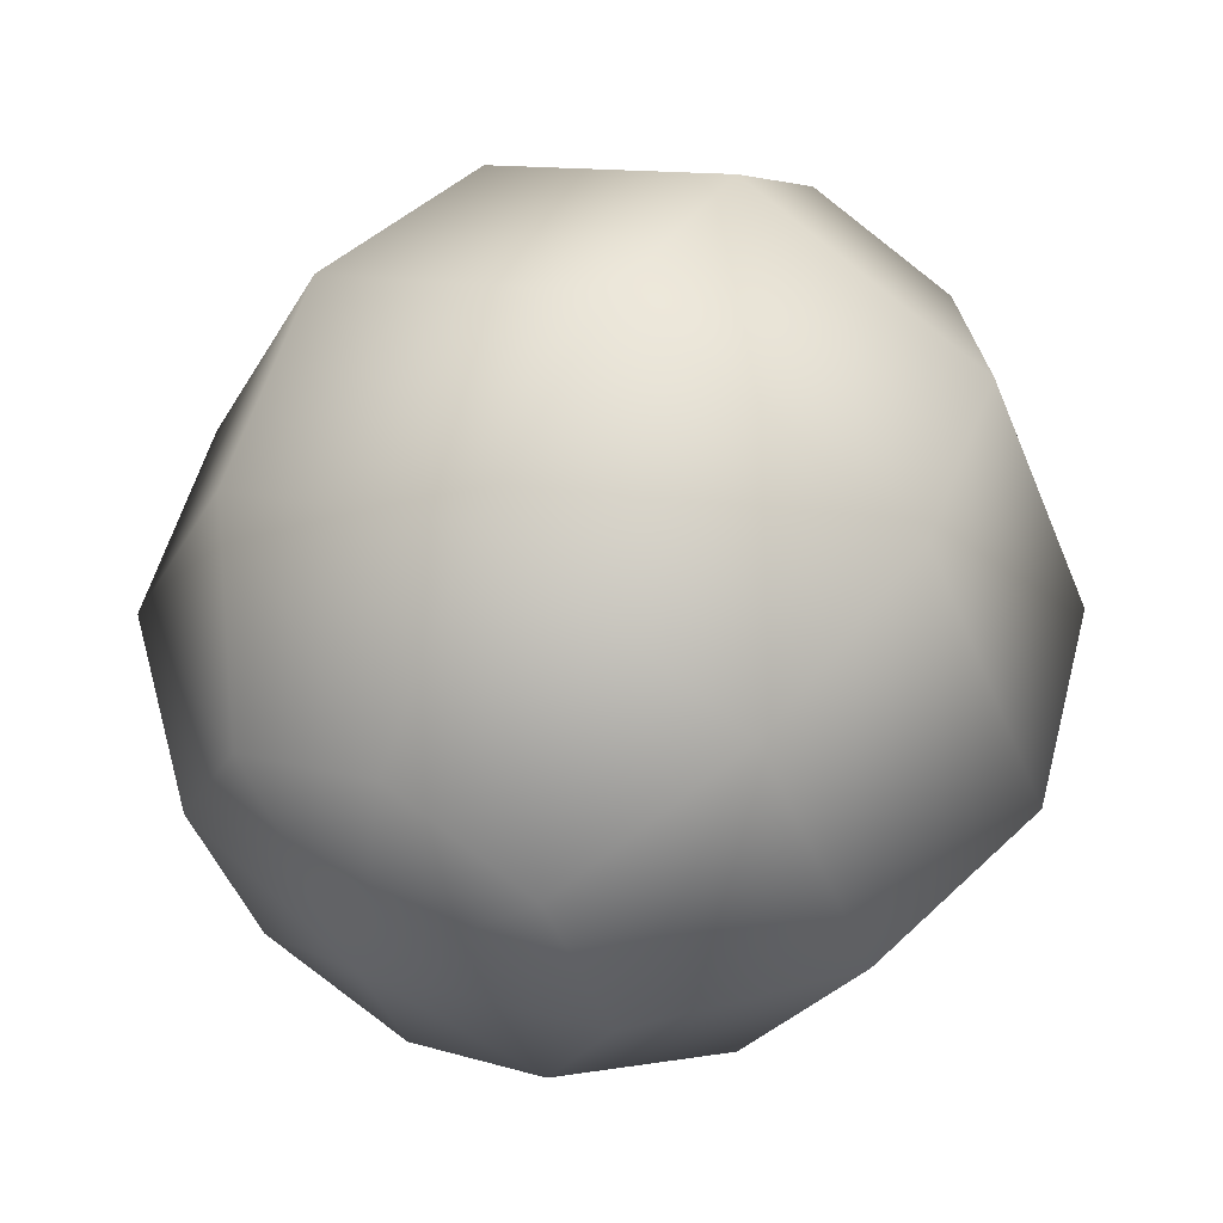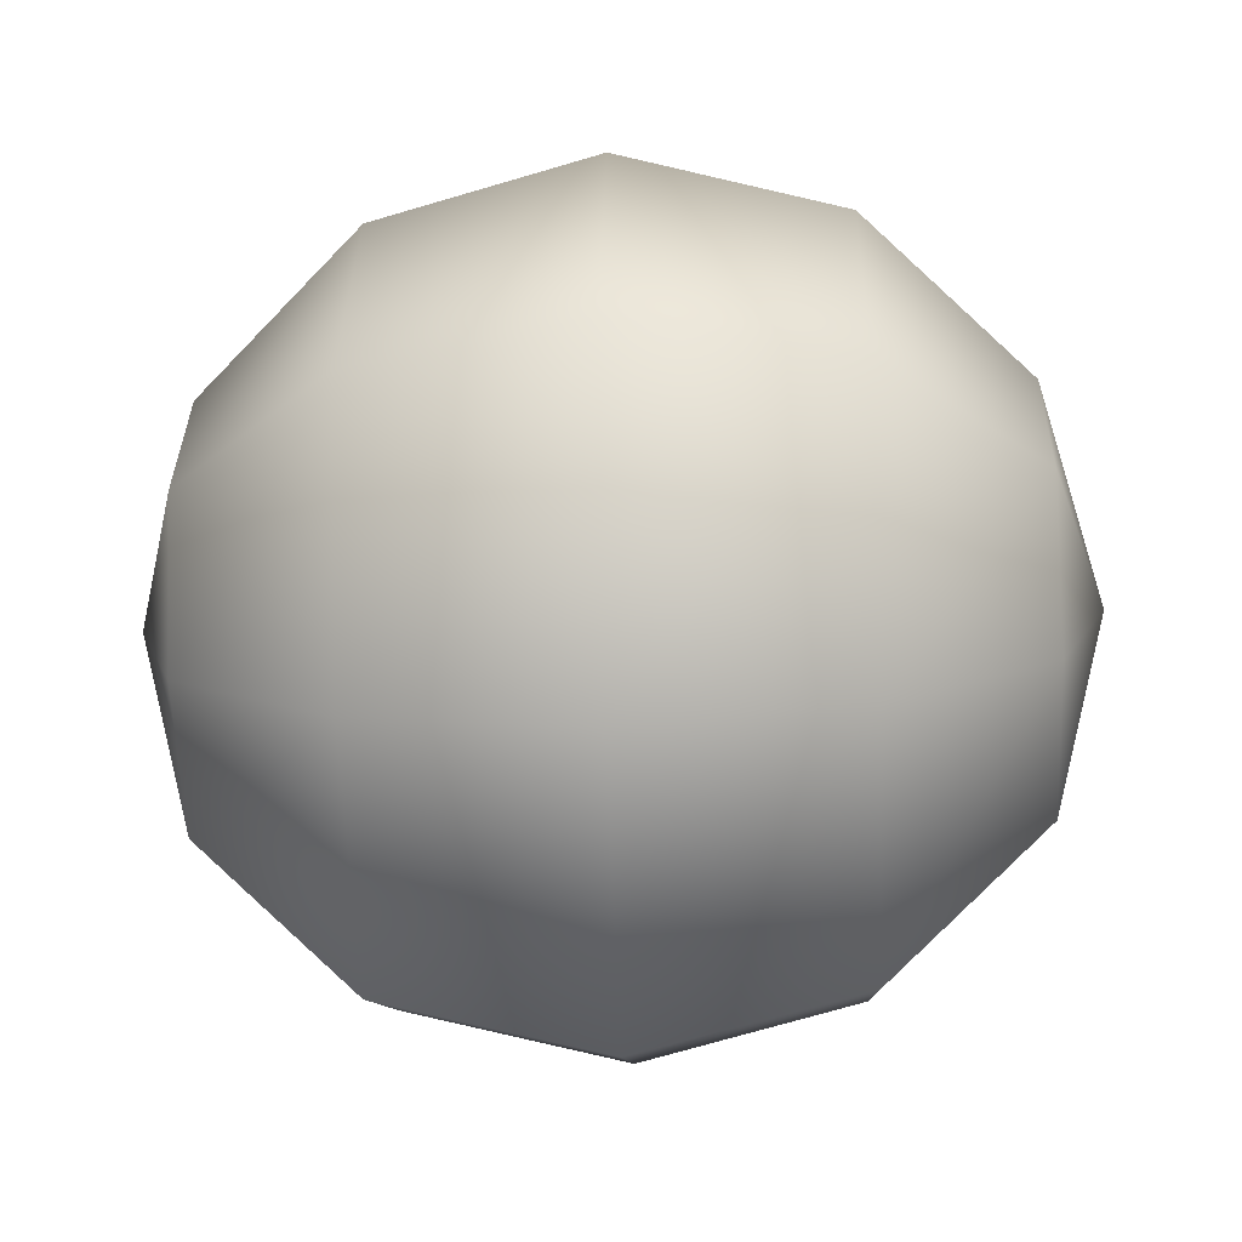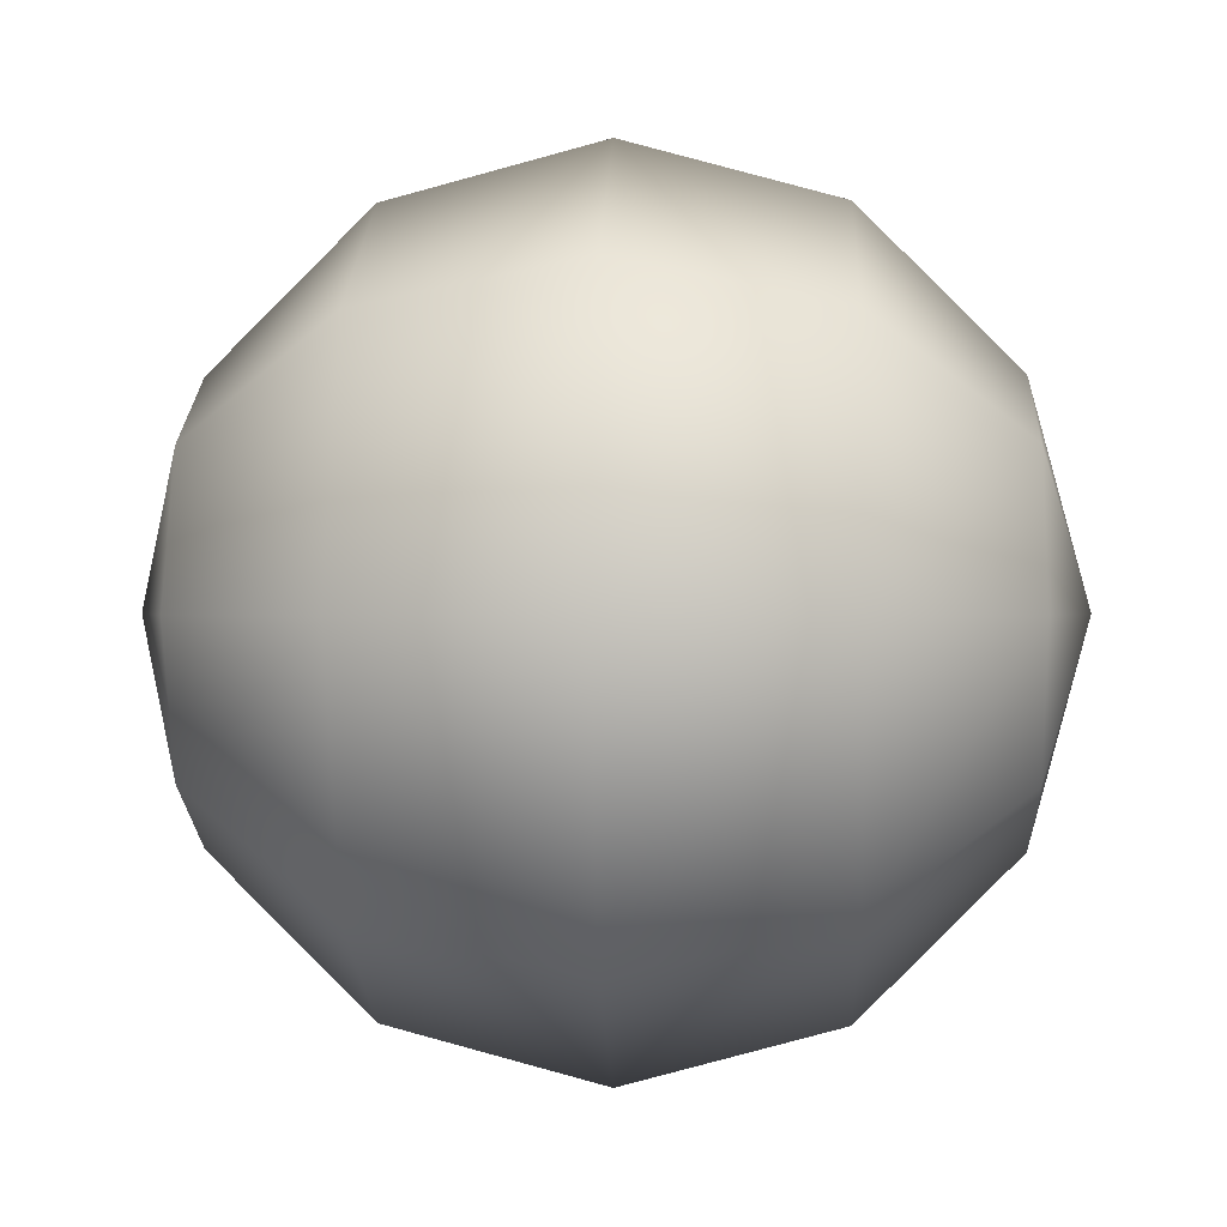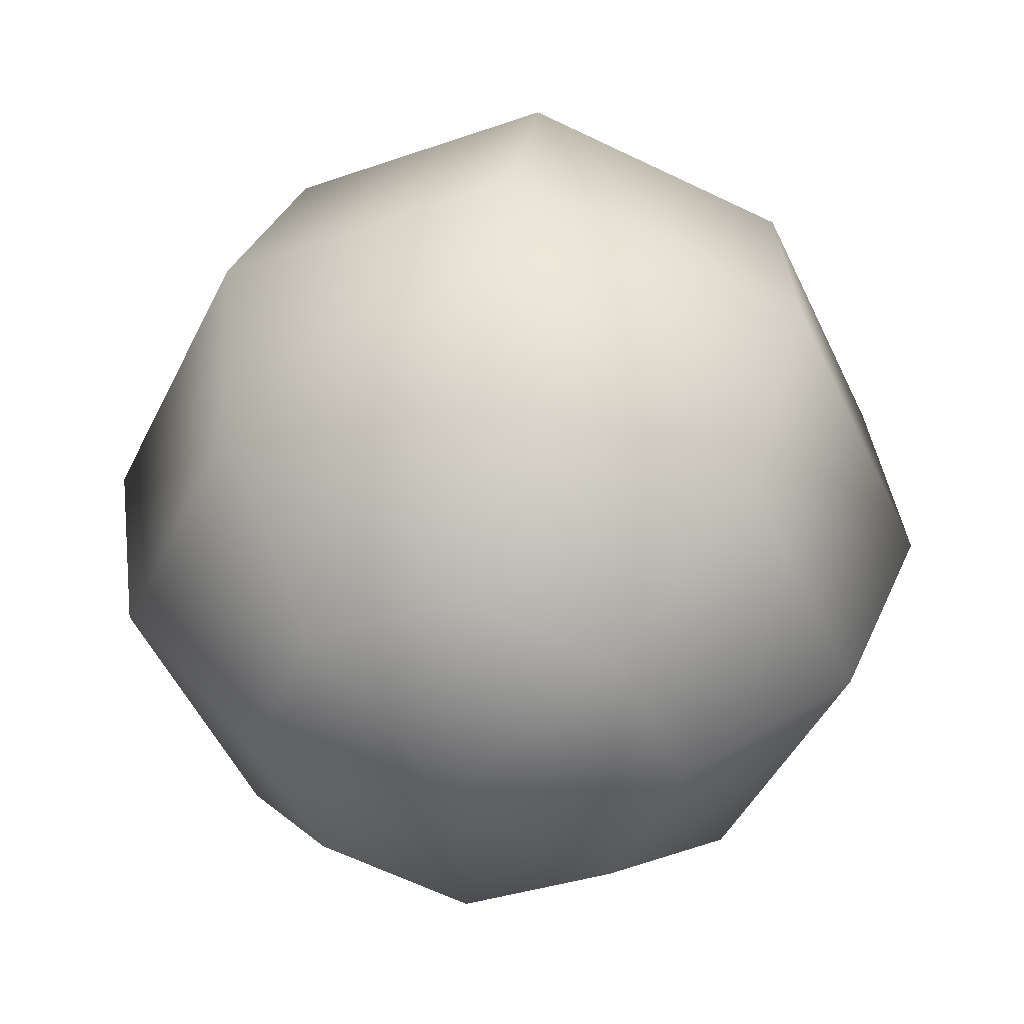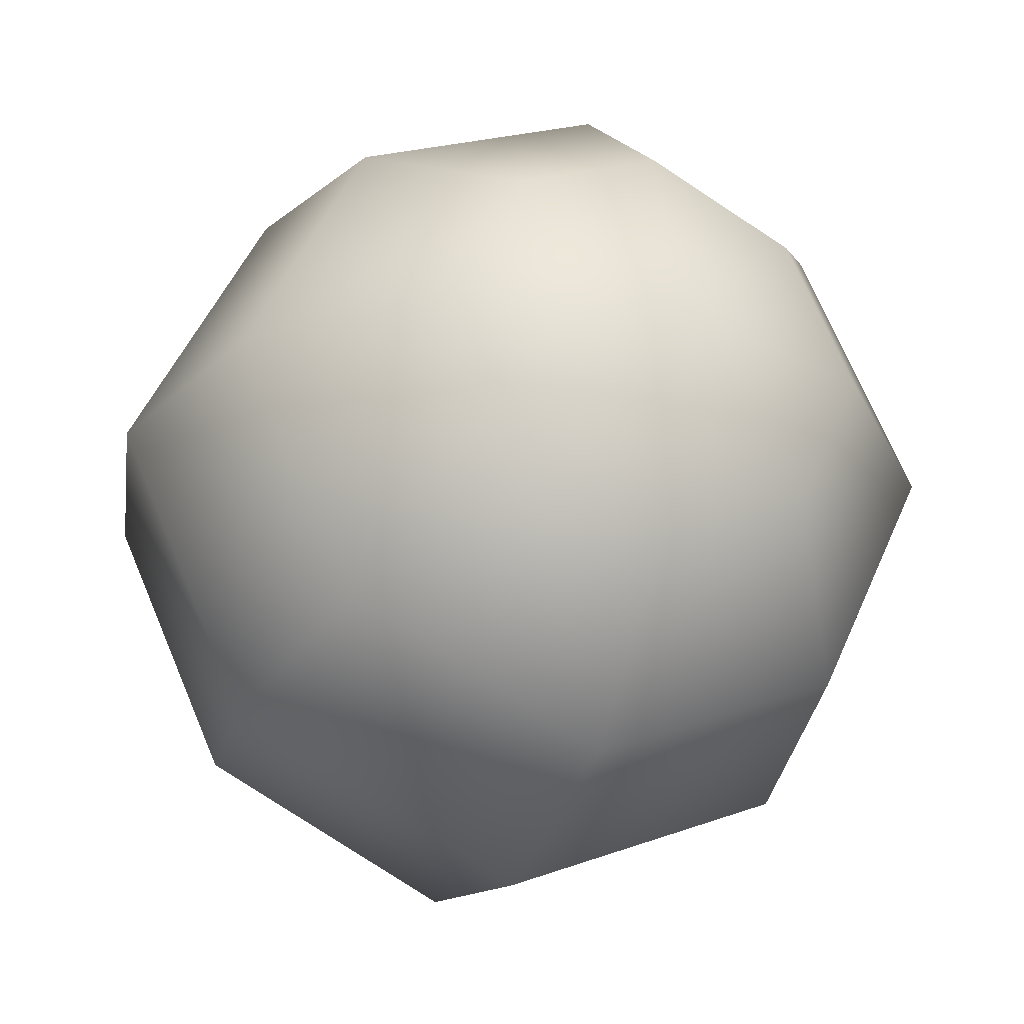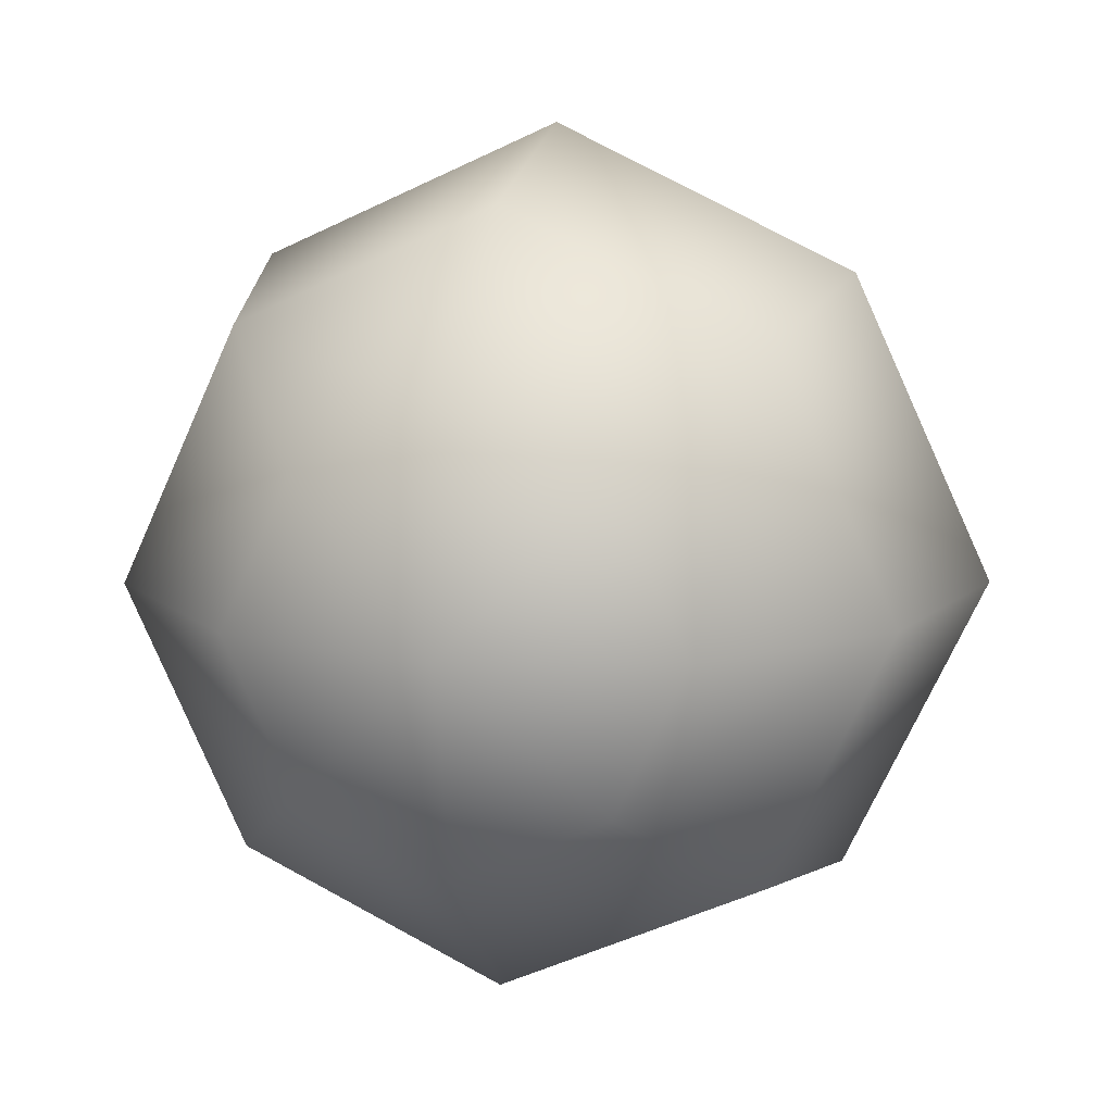
<metadata>
{"format":"obj","ext":"obj","renderer":"f3d","projection":"perspective","resolution":1024,"background":"white","views":[{"elev":53.8,"azim":-150.4,"up":"+Y"},{"elev":-33.7,"azim":92.4,"up":"+Y"},{"elev":0.5,"azim":-87.5,"up":"+Y"},{"elev":41.1,"azim":-172.7,"up":"+Y"},{"elev":-29.2,"azim":-22.7,"up":"+Y"},{"elev":12.9,"azim":-165.5,"up":"+Y"}]}
</metadata>
<code>
g SeparateMesh_Monster_Goblin_Model_Monster_Goblin_Head_LOD1
v 0.0008147 0.03994 2.778
v -0.07772 0.0189 2.721
v 0.0008147 0.05534 2.721
v -0.0672 0.008374 2.778
v -0.1142 -0.05964 2.721
v 0.06883 0.008374 2.778
v 0.07935 0.0189 2.721
v -0.09876 -0.05964 2.778
v -0.07772 -0.1382 2.721
v 0.1004 -0.05964 2.778
v 0.1158 -0.05964 2.721
v -0.0672 -0.1277 2.778
v 0.0008146 -0.1746 2.721
v 0.06883 -0.1277 2.778
v 0.07935 -0.1382 2.721
v 0.0008146 -0.1592 2.778
v 0.0008147 -0.002148 2.82
v 0.04008 -0.02037 2.82
v 0.0008147 -0.05964 2.836
v -0.03845 -0.02037 2.82
v 0.05831 -0.05964 2.82
v -0.05668 -0.05964 2.82
v 0.04008 -0.09891 2.82
v -0.03845 -0.09891 2.82
v 0.0008146 -0.1171 2.82
v 0.0008147 0.05534 2.721
v -0.07772 0.0189 2.721
v -0.0672 0.008374 2.663
v 0.0008147 0.03994 2.663
v 0.07935 0.0189 2.721
v -0.09876 -0.05964 2.663
v -0.1142 -0.05964 2.721
v 0.06883 0.008374 2.663
v 0.1158 -0.05964 2.721
v -0.0672 -0.1277 2.663
v -0.07772 -0.1382 2.721
v 0.1004 -0.05964 2.663
v 0.07935 -0.1382 2.721
v 0.0008146 -0.1592 2.663
v 0.0008146 -0.1746 2.721
v 0.06883 -0.1277 2.663
v -0.03845 -0.02037 2.621
v -0.05668 -0.05964 2.621
v 0.0008147 -0.05964 2.606
v 0.0008147 -0.002148 2.621
v -0.03845 -0.09891 2.621
v 0.04008 -0.02037 2.621
v 0.0008146 -0.1171 2.621
v 0.05831 -0.05964 2.621
v 0.04008 -0.09891 2.621
g SeparateMesh_Monster_Goblin_Model_Monster_Goblin_Head_LOD1_0
f 3 2 1
f 2 4 1
f 2 5 4
f 3 1 6
f 7 3 6
f 5 8 4
f 5 9 8
f 7 6 10
f 11 7 10
f 9 12 8
f 9 13 12
f 11 10 14
f 15 11 14
f 13 15 16
f 13 16 12
f 15 14 16
f 1 4 17
f 6 1 18
f 1 17 18
f 18 17 19
f 4 20 17
f 4 8 20
f 17 20 19
f 6 18 21
f 10 6 21
f 21 18 19
f 8 22 20
f 8 12 22
f 20 22 19
f 10 21 23
f 14 10 23
f 23 21 19
f 12 24 22
f 22 24 19
f 12 16 24
f 14 23 25
f 25 23 19
f 24 25 19
f 16 25 24
f 16 14 25
f 28 27 26
f 29 28 26
f 29 26 30
f 28 31 27
f 31 32 27
f 33 29 30
f 33 30 34
f 31 35 32
f 35 36 32
f 37 33 34
f 37 34 38
f 35 39 36
f 39 40 36
f 41 38 40
f 41 37 38
f 39 41 40
f 42 28 29
f 43 31 28
f 42 43 28
f 43 42 44
f 45 42 29
f 45 29 33
f 42 45 44
f 43 46 31
f 46 35 31
f 46 43 44
f 47 45 33
f 47 33 37
f 45 47 44
f 46 48 35
f 48 39 35
f 48 46 44
f 49 47 37
f 49 37 41
f 47 49 44
f 50 41 39
f 48 50 39
f 50 48 44
f 50 49 41
f 49 50 44

</code>
